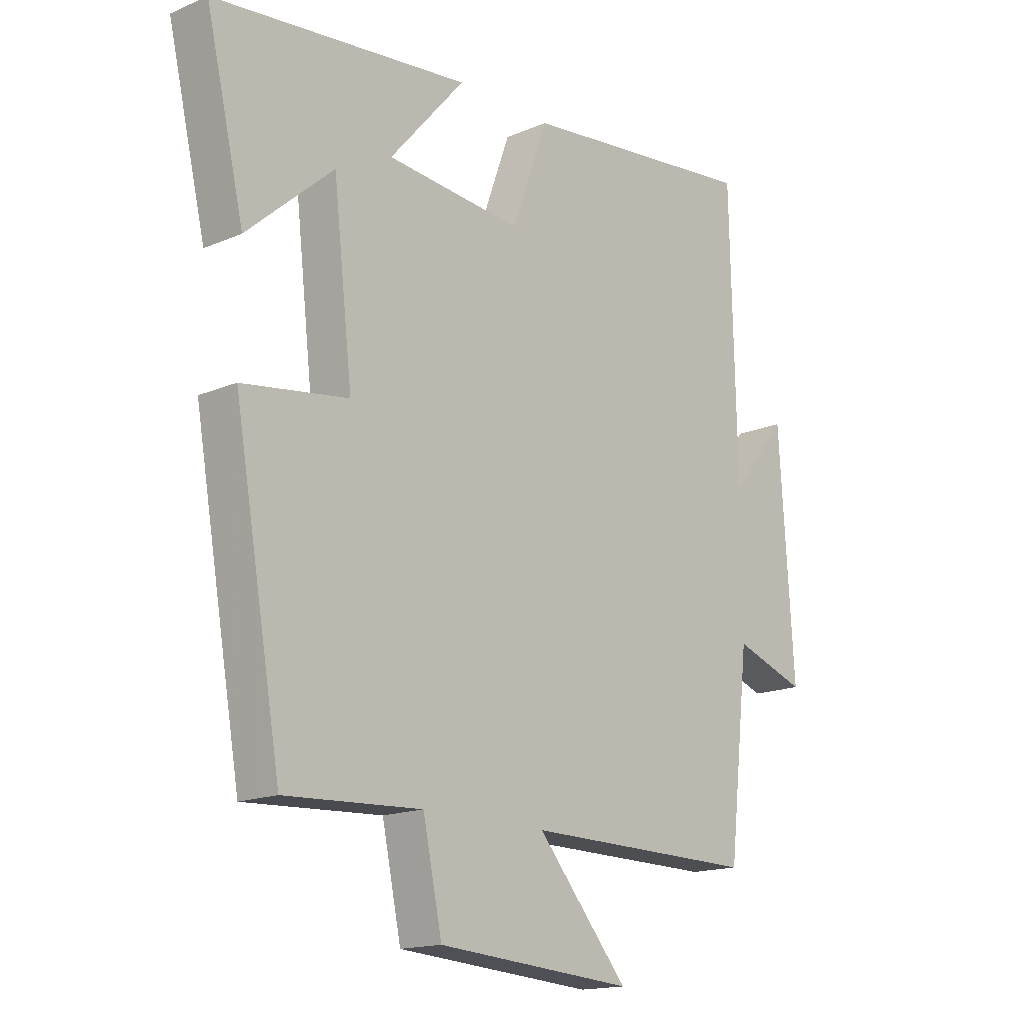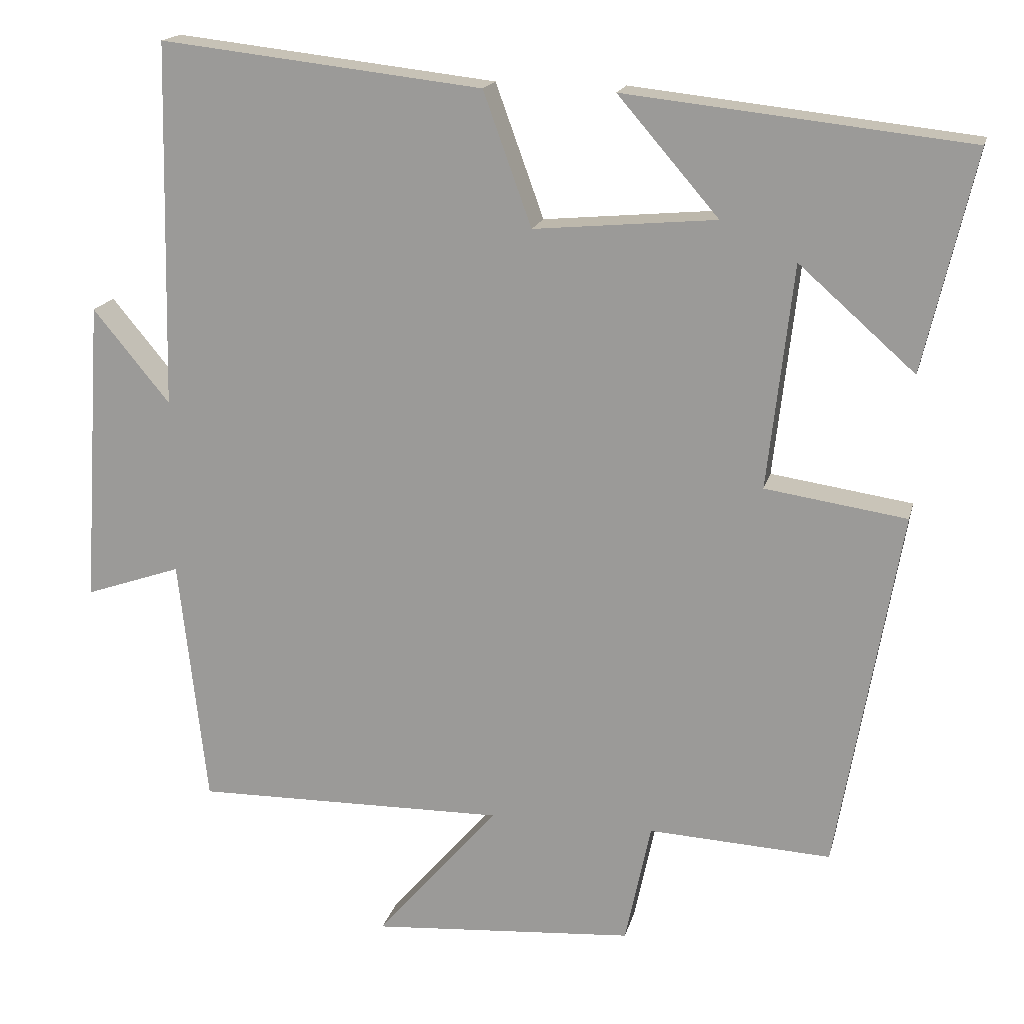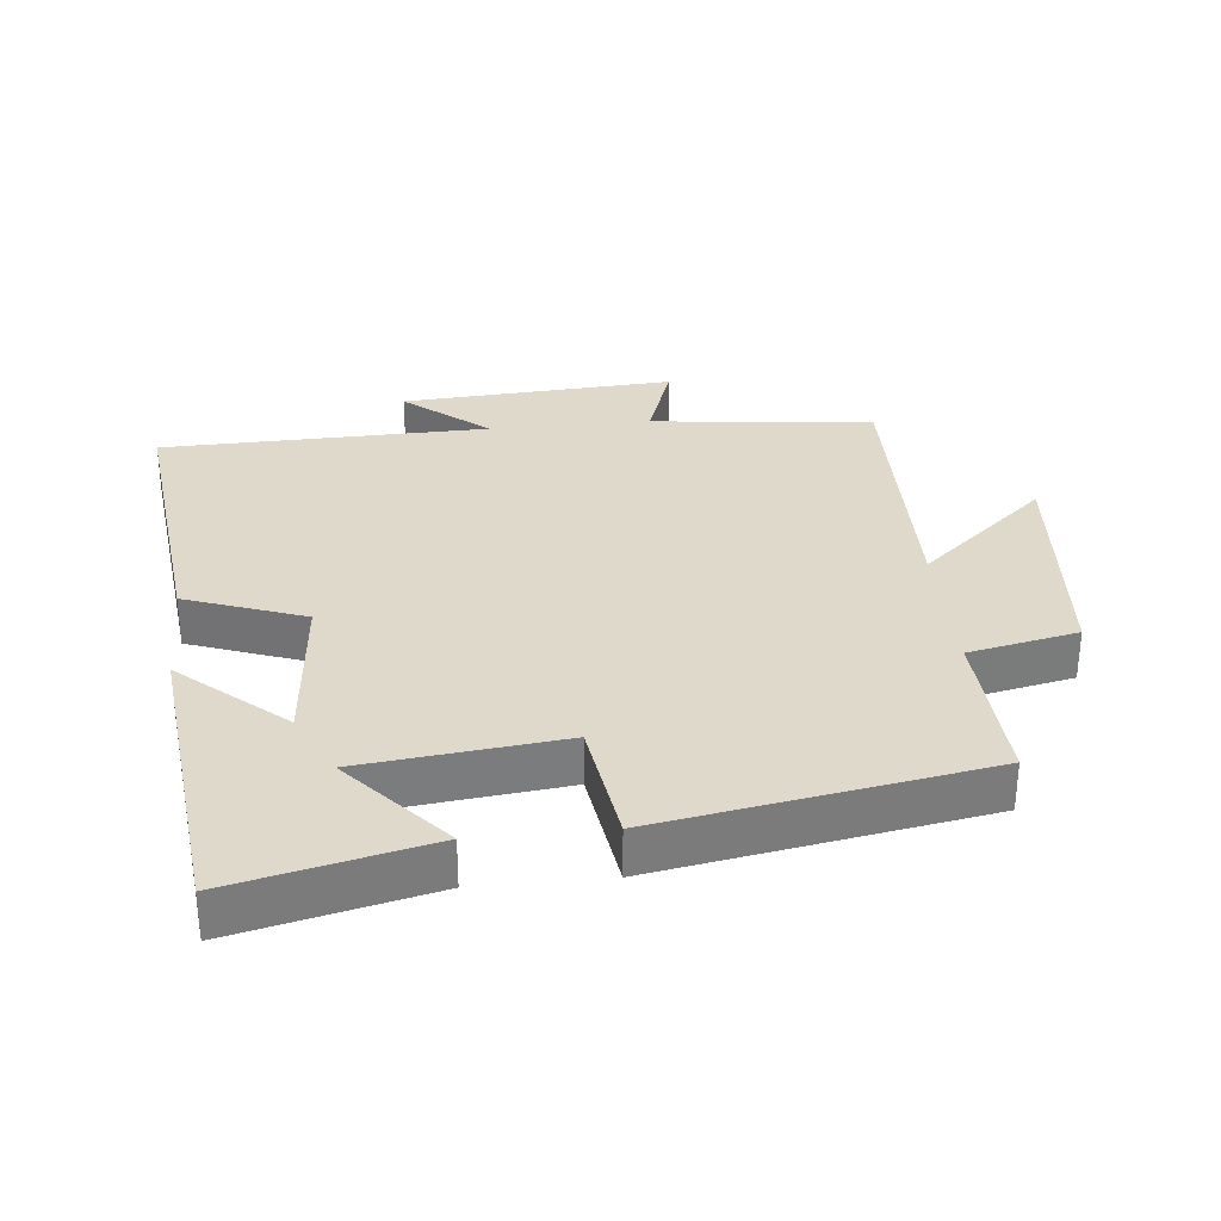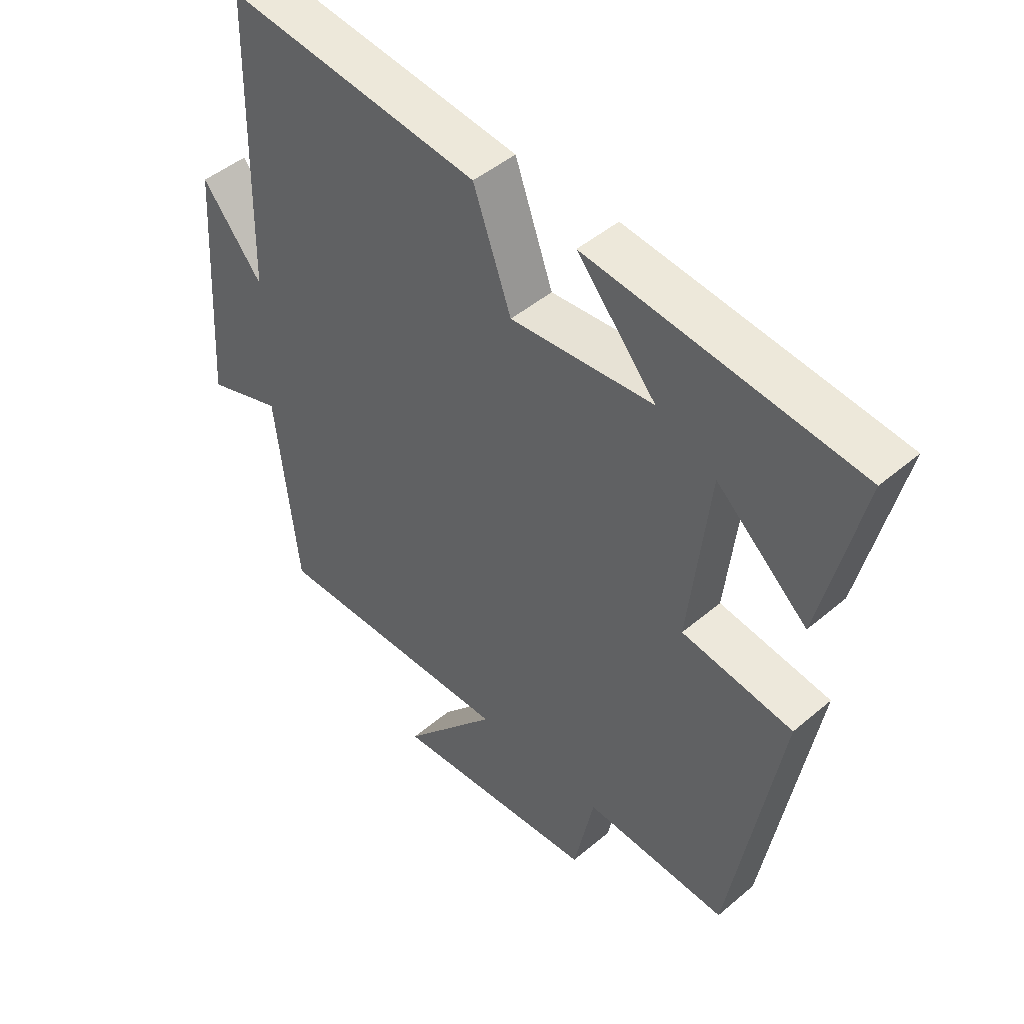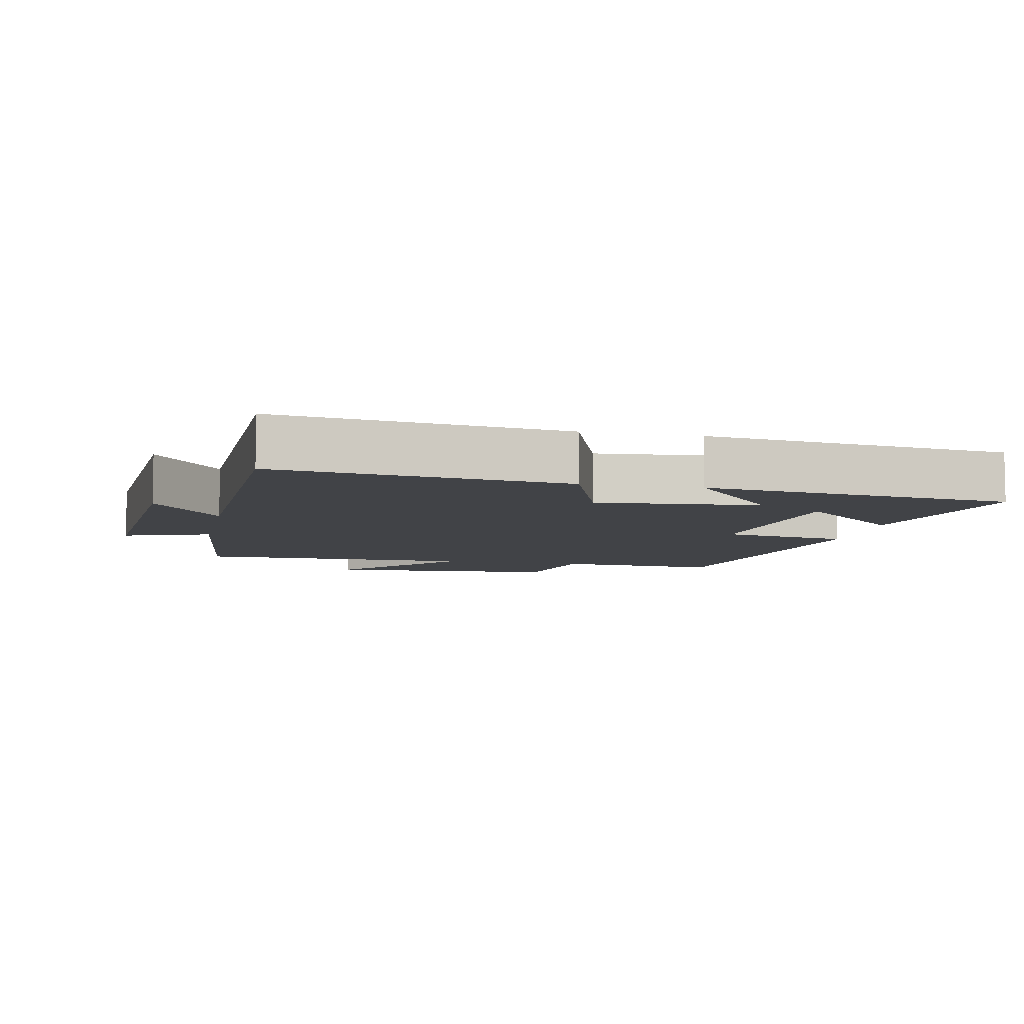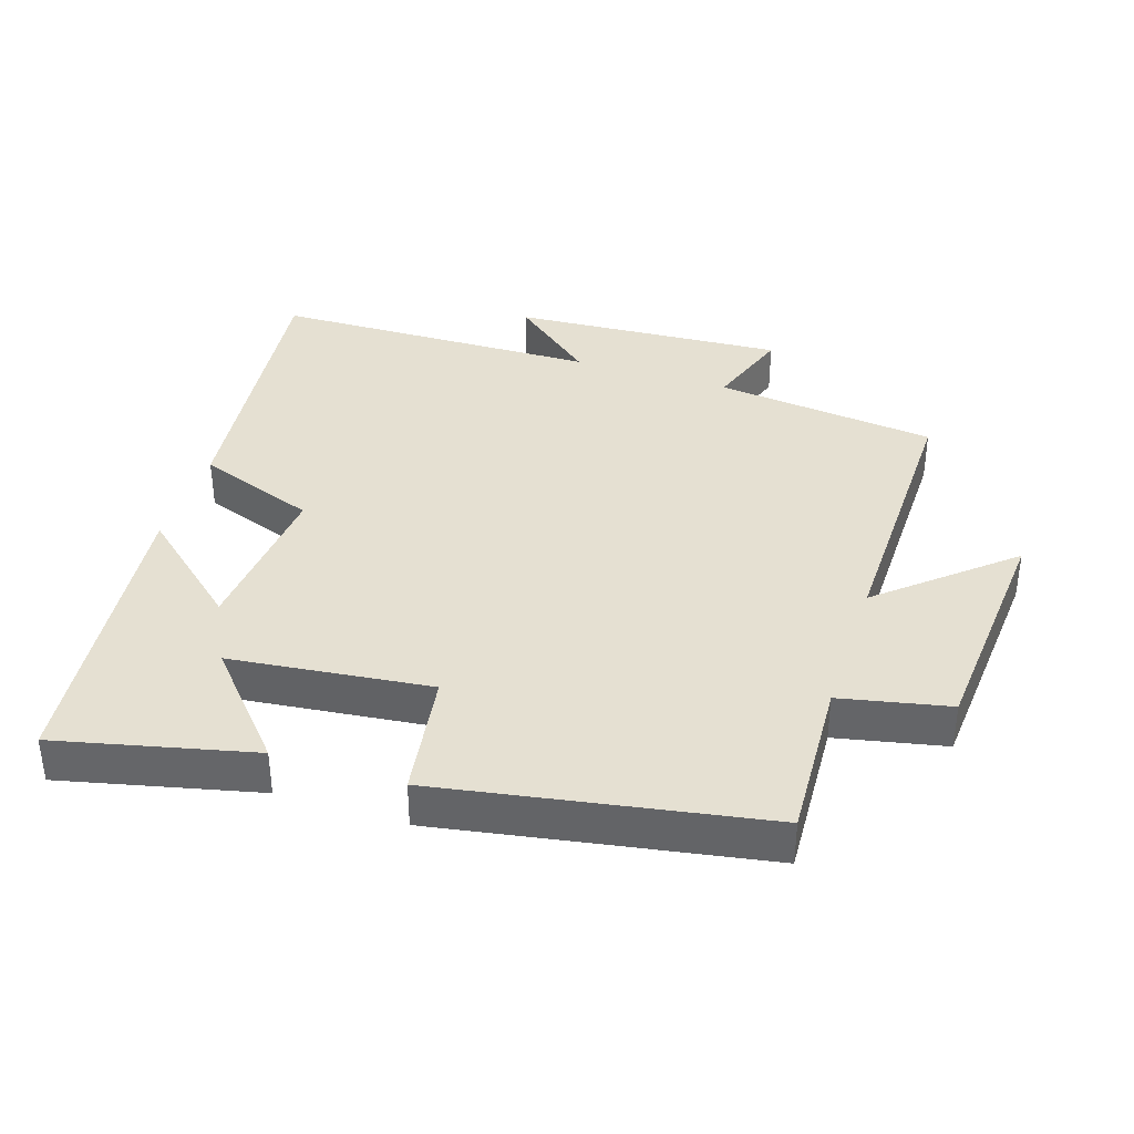
<metadata>
{"format":"obj","ext":"obj","renderer":"f3d","projection":"perspective","resolution":1024,"background":"white","views":[{"elev":-16.1,"azim":131.6,"up":"+Z"},{"elev":17.2,"azim":13.2,"up":"+Z"},{"elev":31.7,"azim":84.3,"up":"+Y"},{"elev":46.5,"azim":46.0,"up":"+Z"},{"elev":-7.3,"azim":-11.9,"up":"+Y"},{"elev":37.7,"azim":108.0,"up":"+Y"}]}
</metadata>
<code>
v -0.489 0.07 0.549
v -0.06 0.07 0.5
v 0.004 0.07 0.323
v 0.246 0.07 0.345
v 0.112 0.07 0.5
v 0.568 0.07 0.45
v 0.5 0.07 0.159
v 0.346 0.07 0.295
v 0.312 0.07 -0.003
v 0.5 0.07 -0.031
v 0.416 0.07 -0.513
v 0.173 0.07 -0.5
v 0.139 0.07 -0.662
v -0.211 0.07 -0.688
v -0.049 0.07 -0.5
v -0.463 0.07 -0.505
v -0.5 0.07 -0.175
v -0.628 0.07 -0.219
v -0.602 0.07 0.187
v -0.5 0.07 0.063
v -0.489 0 0.549
v -0.06 0 0.5
v 0.004 0 0.323
v 0.246 0 0.345
v 0.112 0 0.5
v 0.568 0 0.45
v 0.5 0 0.159
v 0.346 0 0.295
v 0.312 0 -0.003
v 0.5 0 -0.031
v 0.416 0 -0.513
v 0.173 0 -0.5
v 0.139 0 -0.662
v -0.211 0 -0.688
v -0.049 0 -0.5
v -0.463 0 -0.505
v -0.5 0 -0.175
v -0.628 0 -0.219
v -0.602 0 0.187
v -0.5 0 0.063
f 17 18 19 20
f 1 2 3
f 20 1 3
f 17 20 3
f 16 17 3
f 15 16 3
f 12 13 14 15
f 12 15 3 4
f 9 10 11 12
f 8 9 12 4
f 6 7 8
f 4 5 6 8
f 40 39 38 37
f 23 22 21
f 23 21 40
f 23 40 37
f 23 37 36
f 23 36 35
f 35 34 33 32
f 24 23 35 32
f 32 31 30 29
f 24 32 29 28
f 28 27 26
f 28 26 25 24
f 1 21 22 2
f 2 22 23 3
f 3 23 24 4
f 4 24 25 5
f 5 25 26 6
f 6 26 27 7
f 7 27 28 8
f 8 28 29 9
f 9 29 30 10
f 10 30 31 11
f 11 31 32 12
f 12 32 33 13
f 13 33 34 14
f 14 34 35 15
f 15 35 36 16
f 16 36 37 17
f 17 37 38 18
f 18 38 39 19
f 19 39 40 20
f 20 40 21 1

</code>
